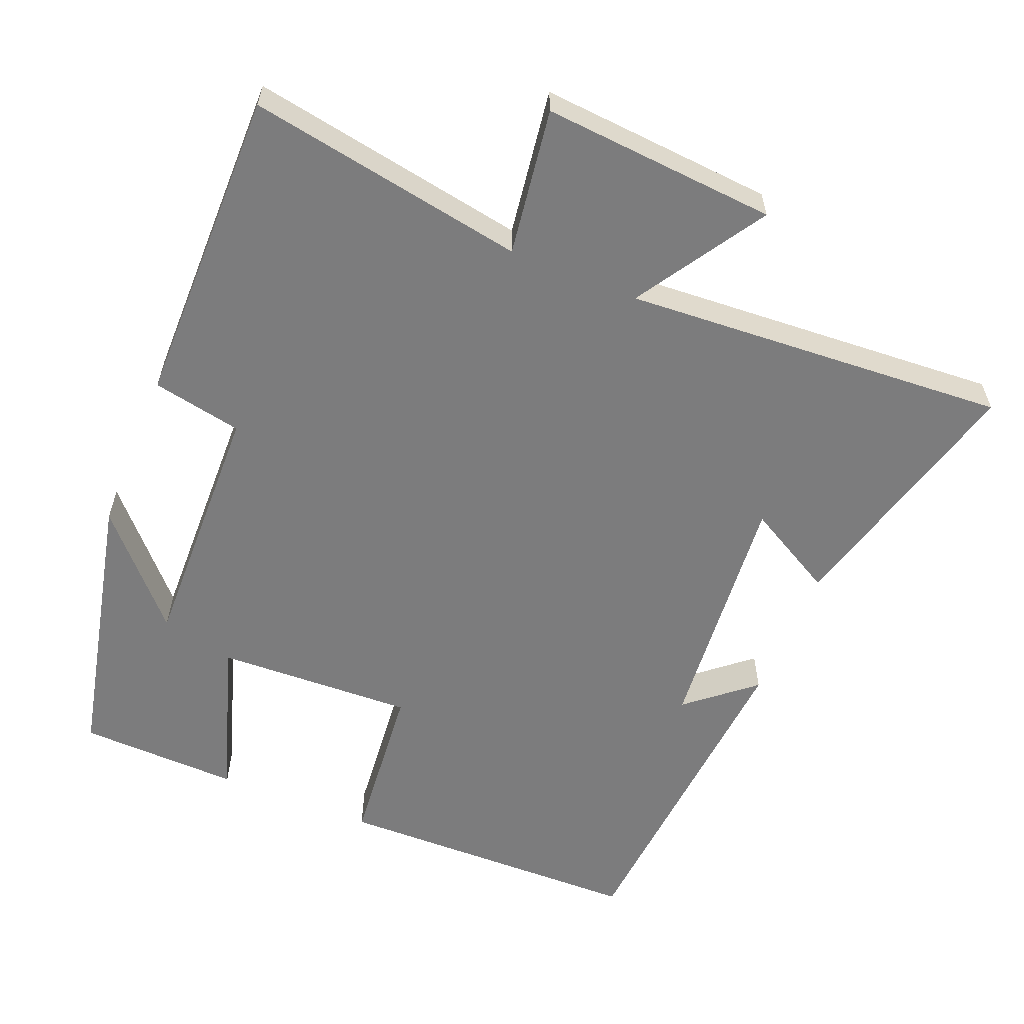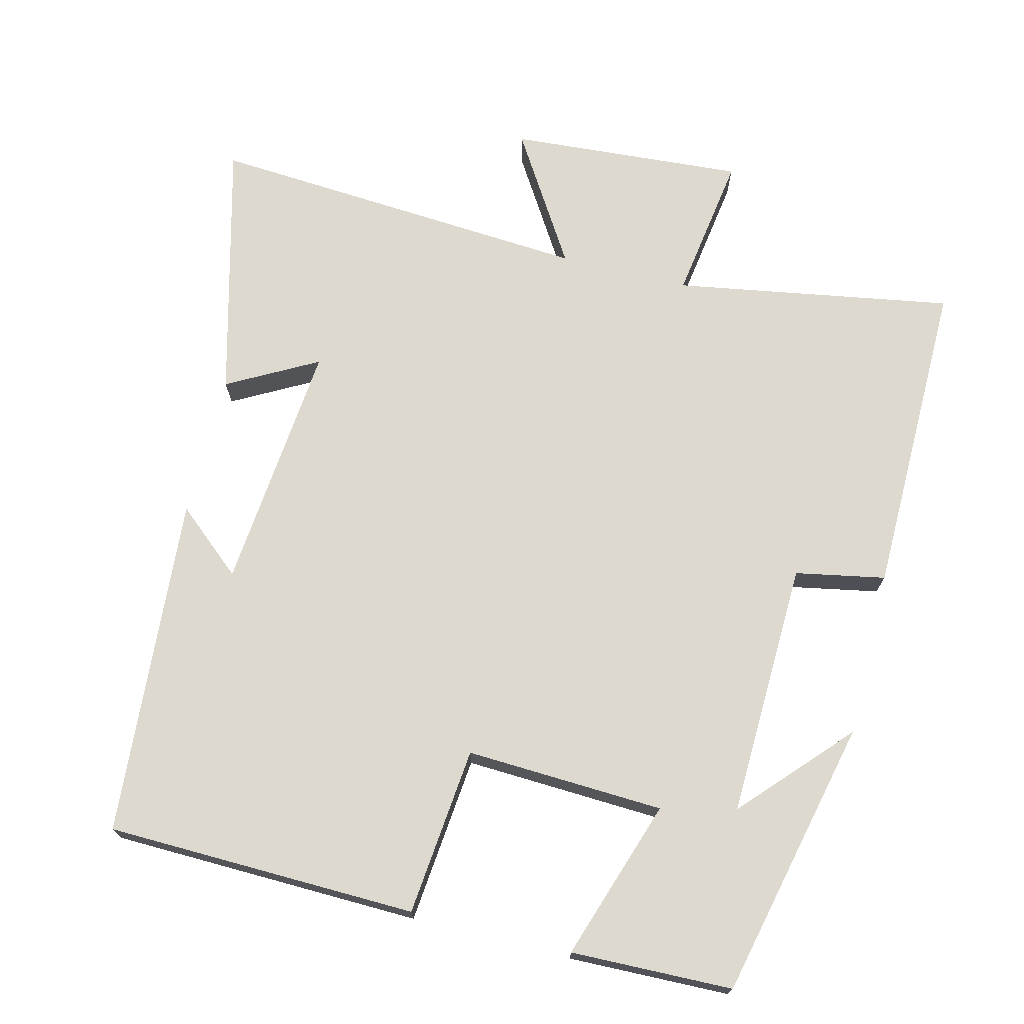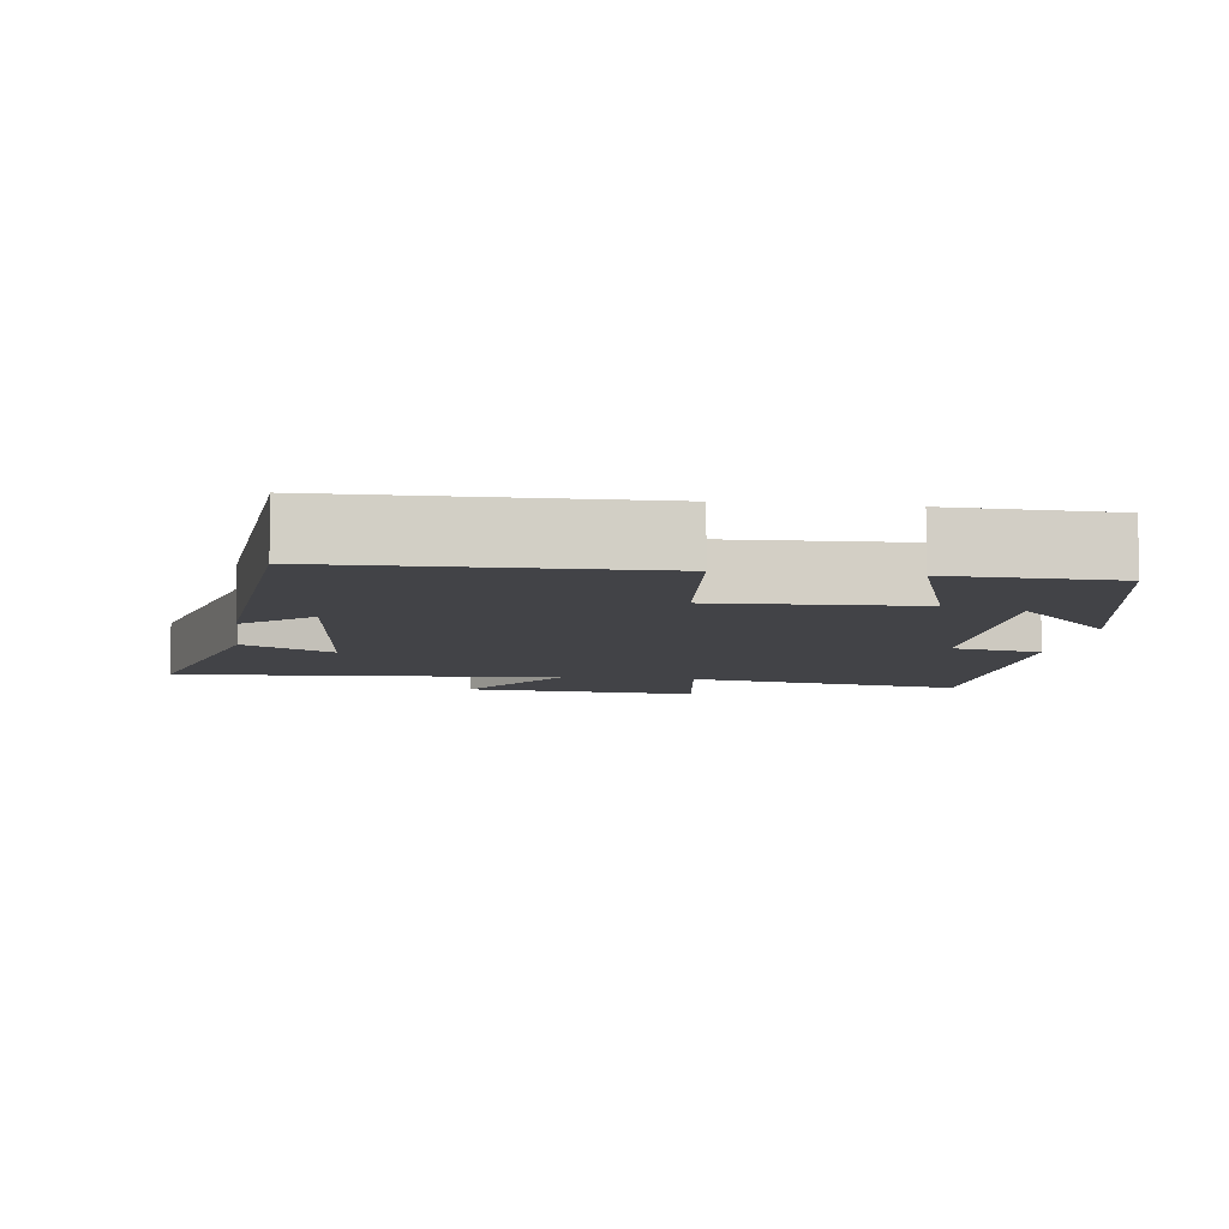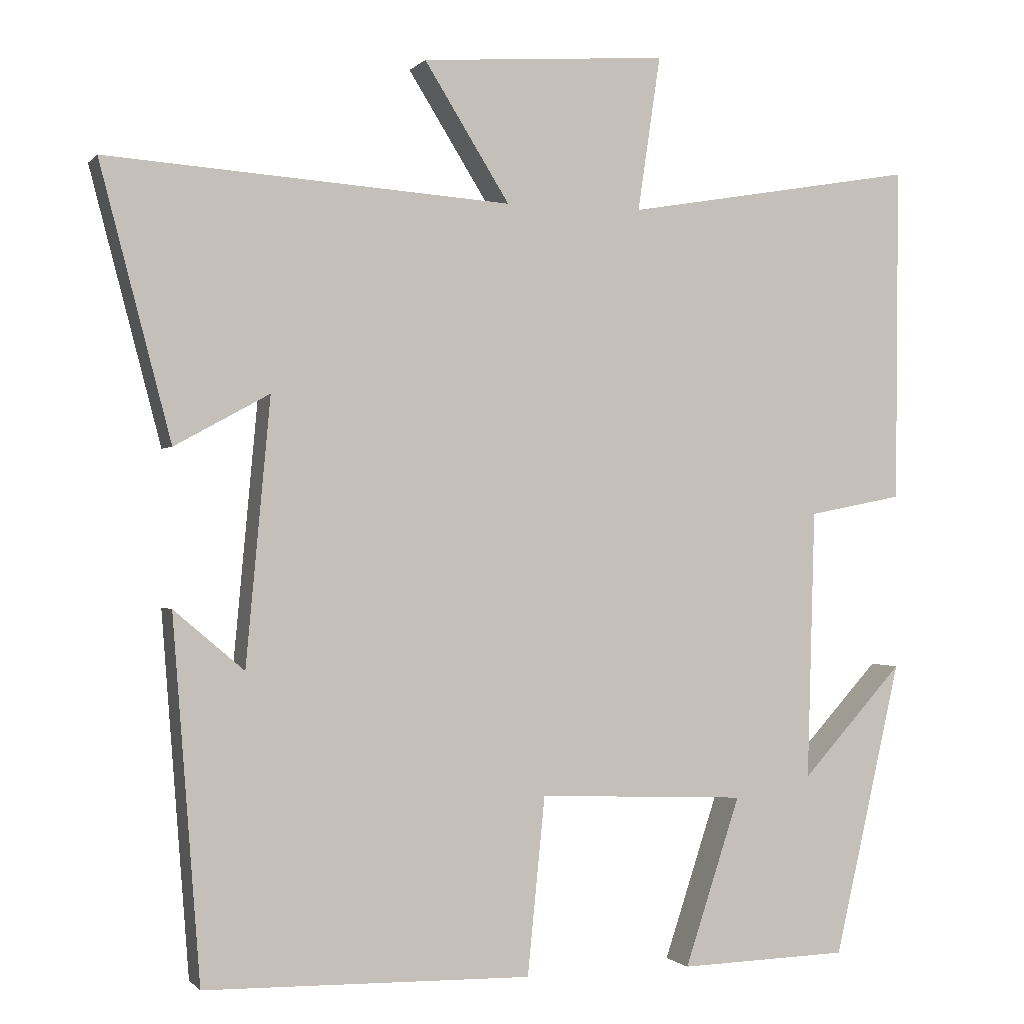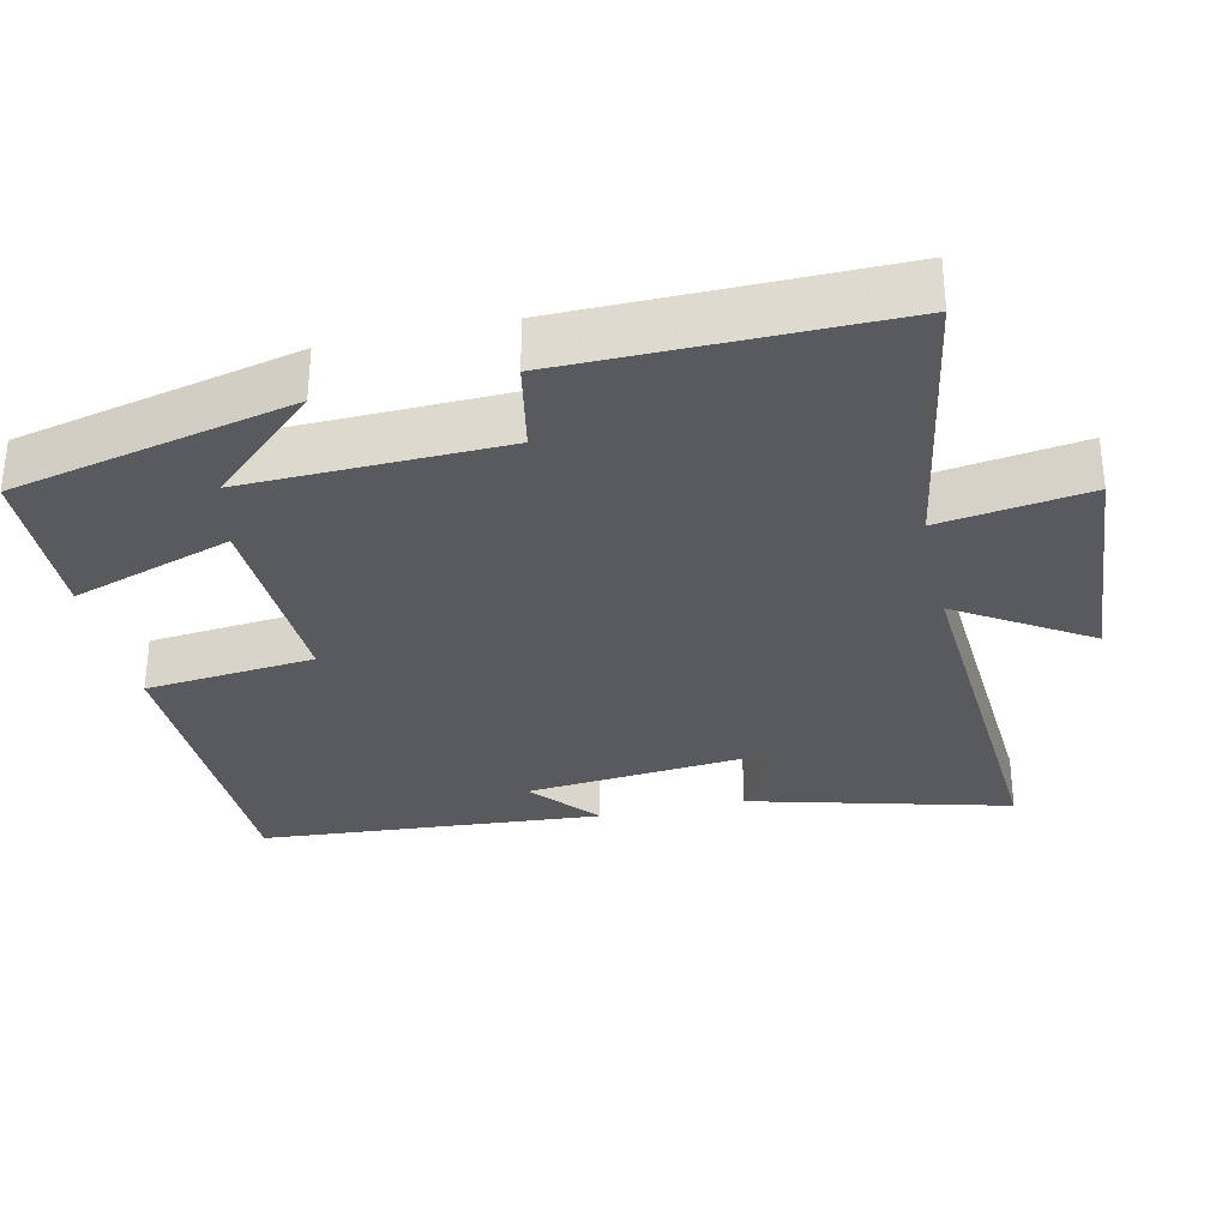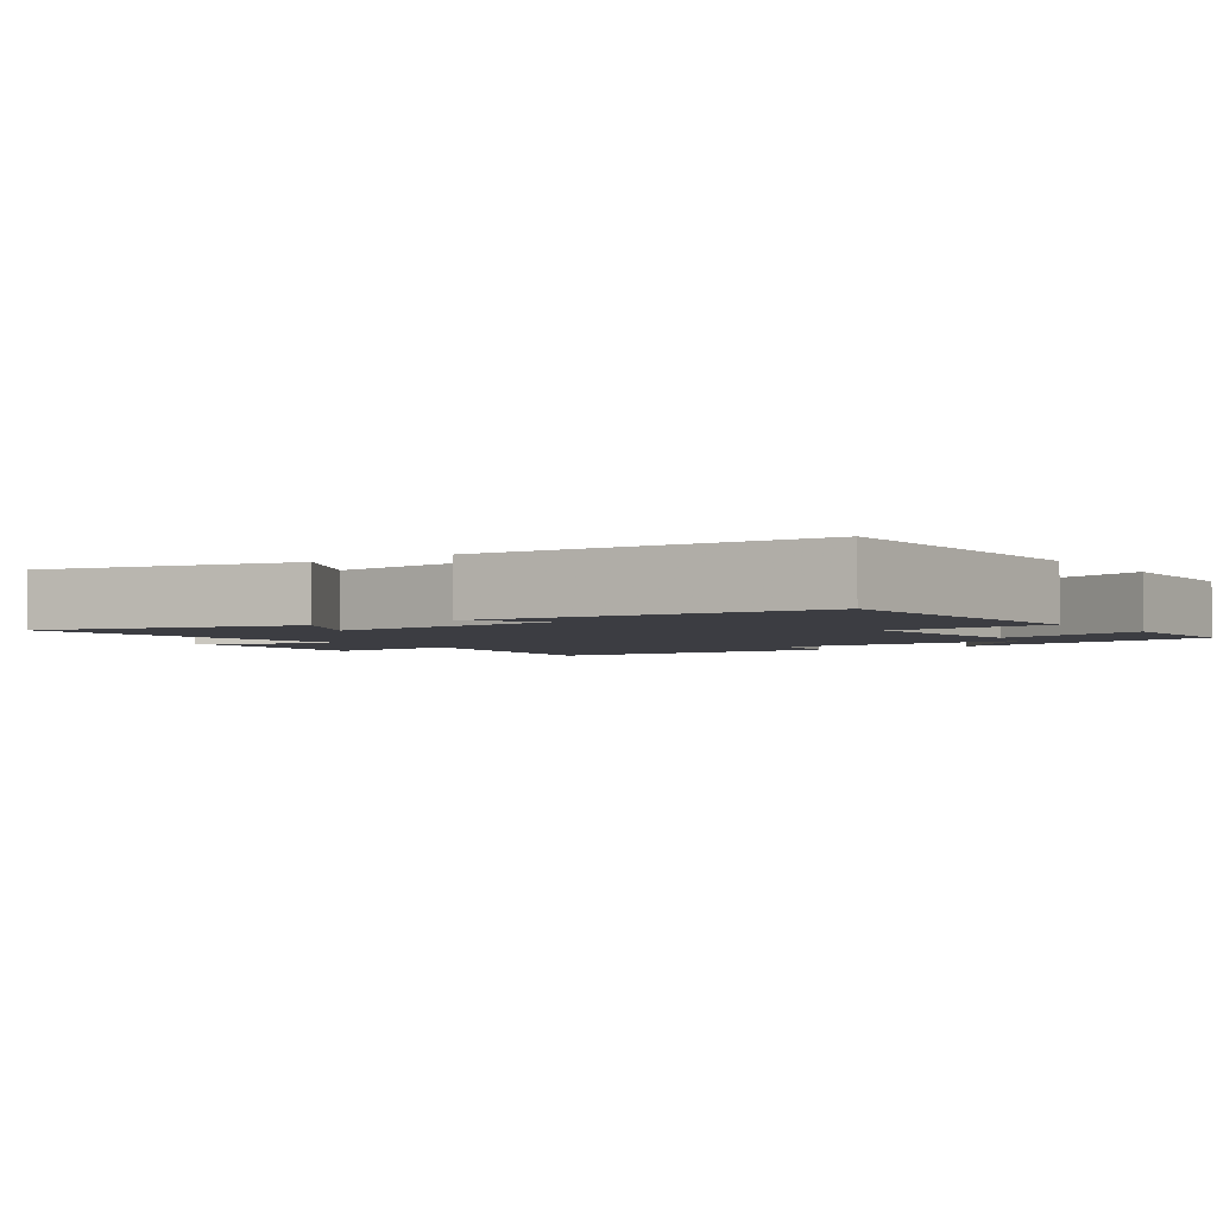
<metadata>
{"format":"obj","ext":"obj","renderer":"f3d","projection":"perspective","resolution":1024,"background":"white","views":[{"elev":-58.8,"azim":-22.4,"up":"+Y"},{"elev":71.7,"azim":-165.9,"up":"+Y"},{"elev":-7.5,"azim":172.2,"up":"+Y"},{"elev":-0.6,"azim":160.8,"up":"+Z"},{"elev":-31.6,"azim":-77.4,"up":"+Y"},{"elev":-2.9,"azim":125.4,"up":"+Y"}]}
</metadata>
<code>
v 0.593 0.07 0.536
v 0.5 0.07 0.18
v 0.376 0.07 0.248
v 0.408 0.07 -0.098
v 0.5 0.07 -0.02
v 0.464 0.07 -0.491
v 0.035 0.07 -0.5
v 0.012 0.07 -0.267
v -0.262 0.07 -0.279
v -0.189 0.07 -0.5
v -0.412 0.07 -0.494
v -0.5 0.07 -0.108
v -0.366 0.07 -0.254
v -0.376 0.07 0.1
v -0.5 0.07 0.124
v -0.504 0.07 0.566
v -0.12 0.07 0.5
v -0.15 0.07 0.703
v 0.174 0.07 0.679
v 0.062 0.07 0.5
v 0.593 0 0.536
v 0.5 0 0.18
v 0.376 0 0.248
v 0.408 0 -0.098
v 0.5 0 -0.02
v 0.464 0 -0.491
v 0.035 0 -0.5
v 0.012 0 -0.267
v -0.262 0 -0.279
v -0.189 0 -0.5
v -0.412 0 -0.494
v -0.5 0 -0.108
v -0.366 0 -0.254
v -0.376 0 0.1
v -0.5 0 0.124
v -0.504 0 0.566
v -0.12 0 0.5
v -0.15 0 0.703
v 0.174 0 0.679
v 0.062 0 0.5
f 17 18 19 20
f 14 15 16 17
f 13 14 17 20
f 10 11 12 13
f 9 10 13
f 8 9 13 20
f 4 5 6 7
f 7 8 20
f 4 7 20
f 3 4 20
f 1 2 3 20
f 40 39 38 37
f 37 36 35 34
f 40 37 34 33
f 33 32 31 30
f 33 30 29
f 40 33 29 28
f 27 26 25 24
f 40 28 27
f 40 27 24
f 40 24 23
f 40 23 22 21
f 1 21 22 2
f 2 22 23 3
f 3 23 24 4
f 4 24 25 5
f 5 25 26 6
f 6 26 27 7
f 7 27 28 8
f 8 28 29 9
f 9 29 30 10
f 10 30 31 11
f 11 31 32 12
f 12 32 33 13
f 13 33 34 14
f 14 34 35 15
f 15 35 36 16
f 16 36 37 17
f 17 37 38 18
f 18 38 39 19
f 19 39 40 20
f 20 40 21 1

</code>
